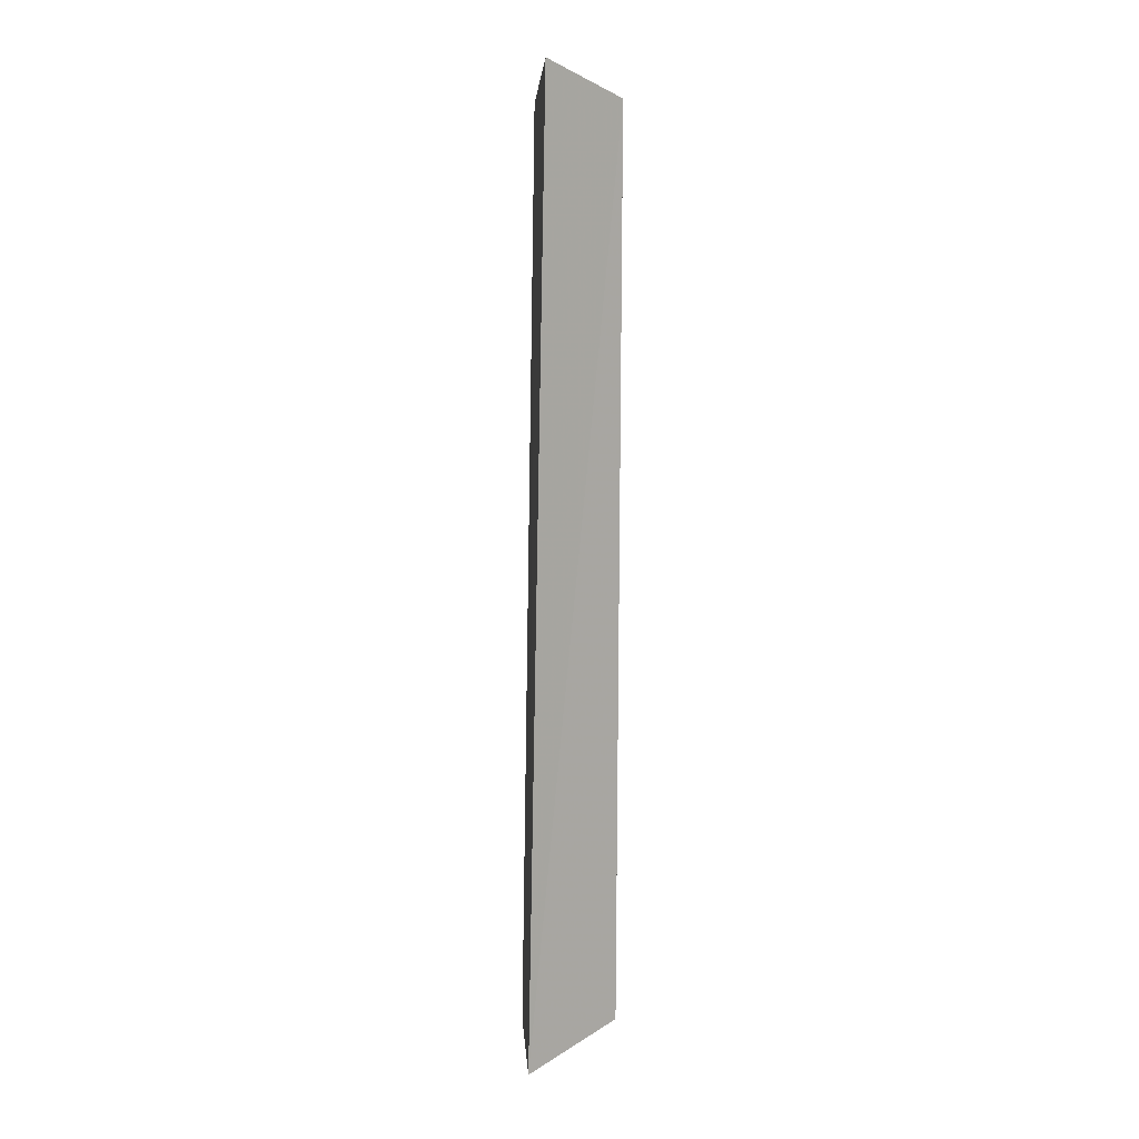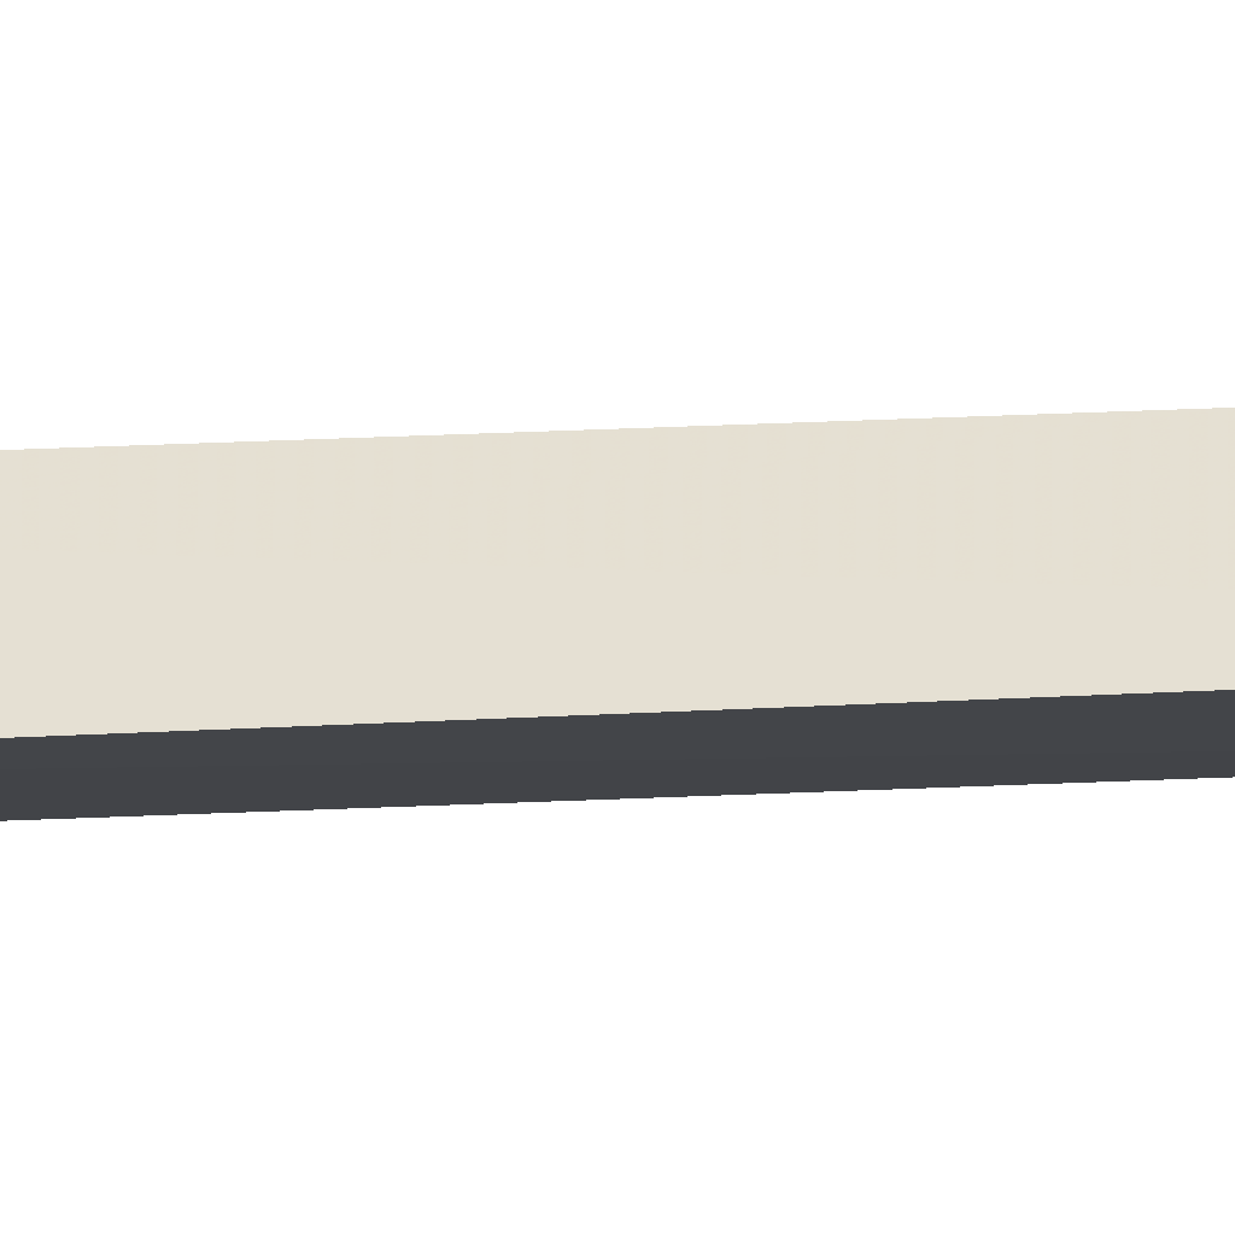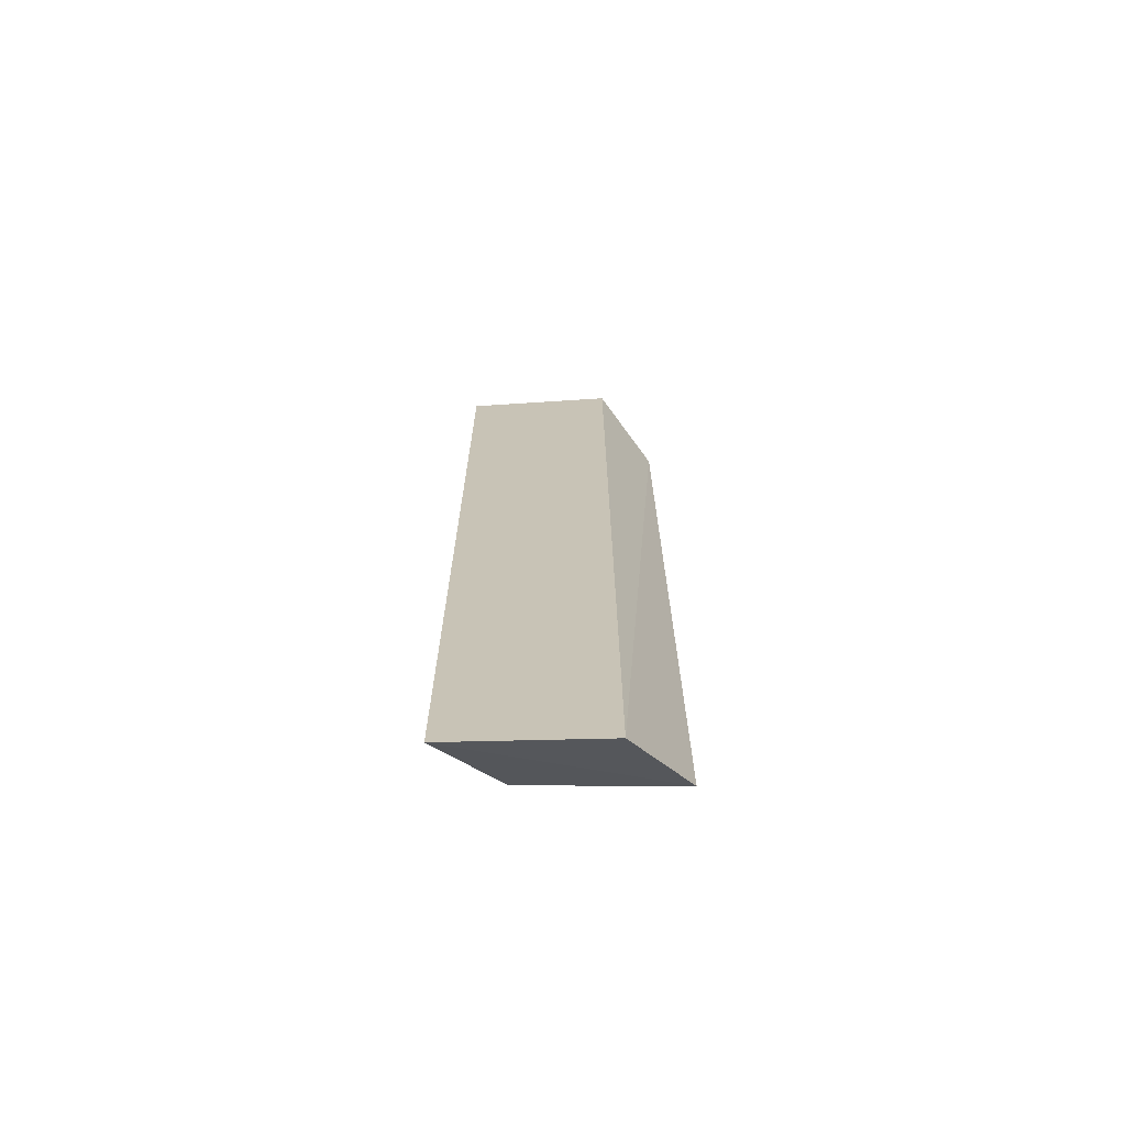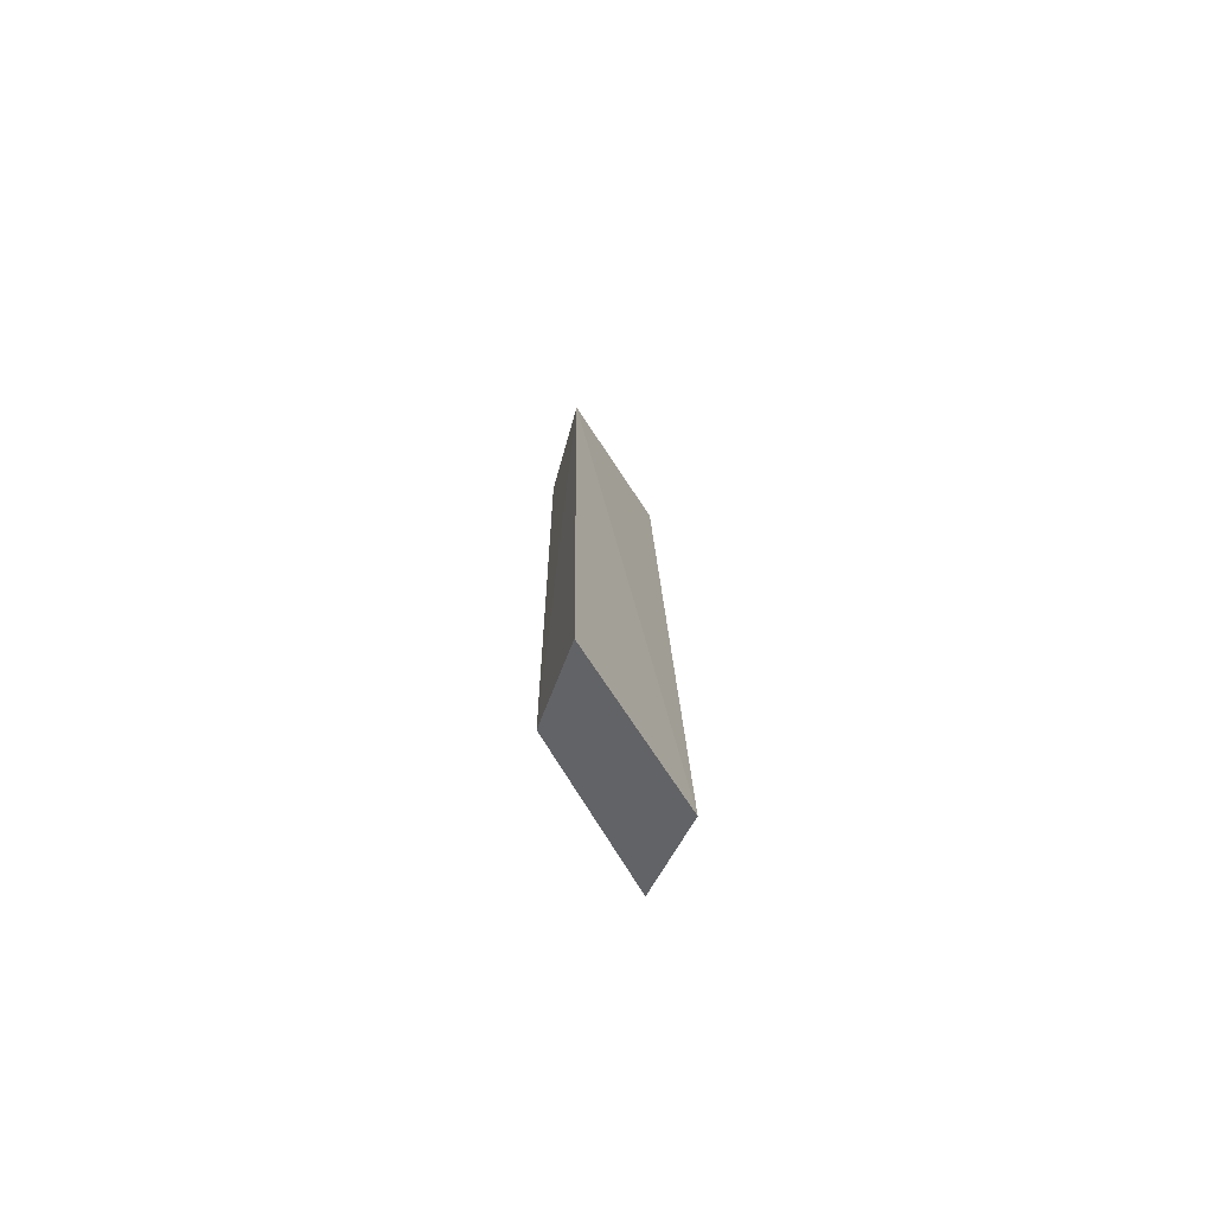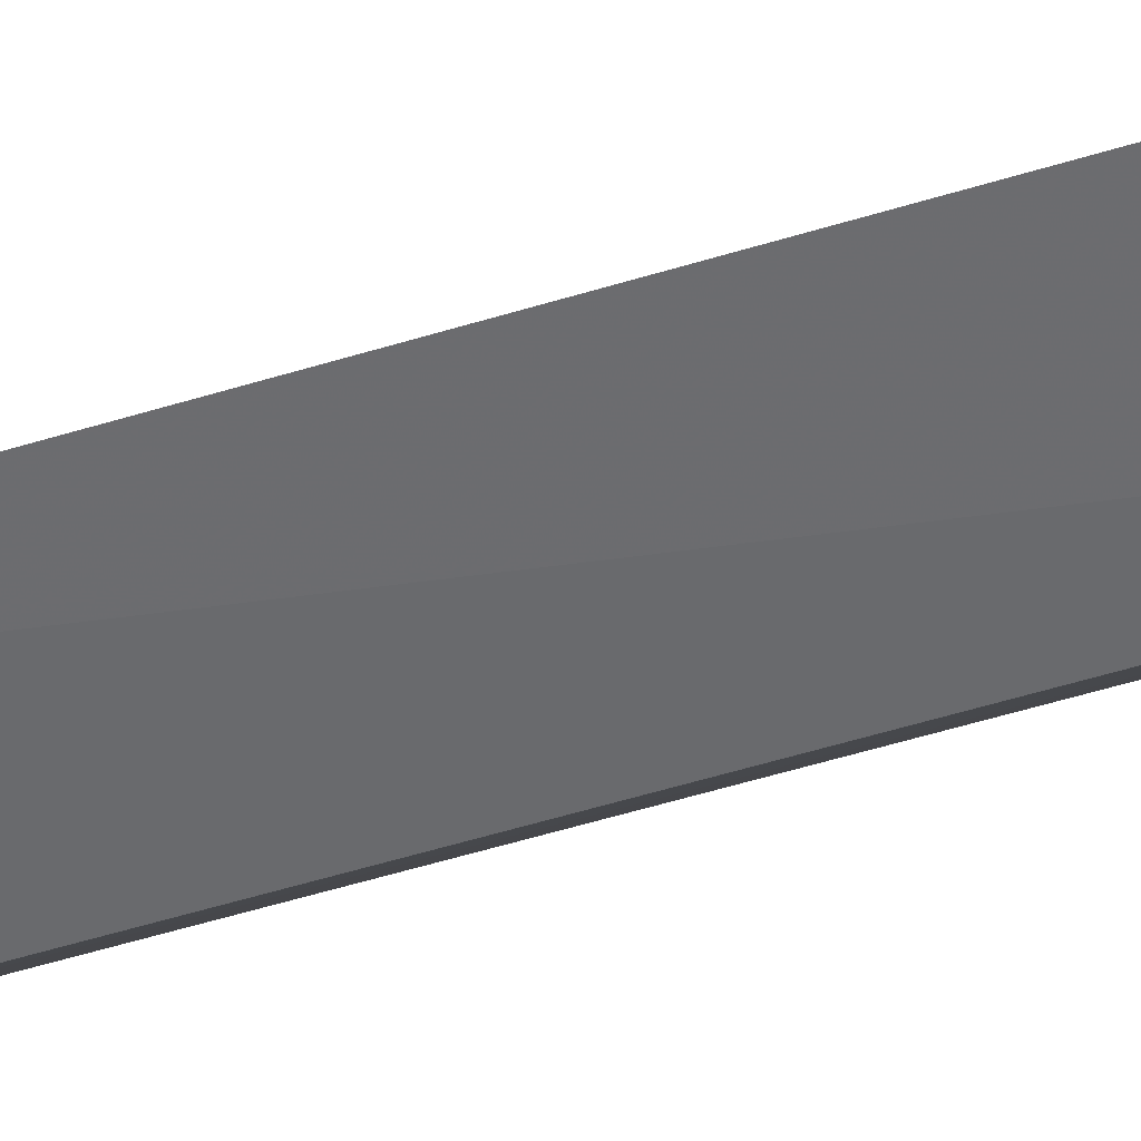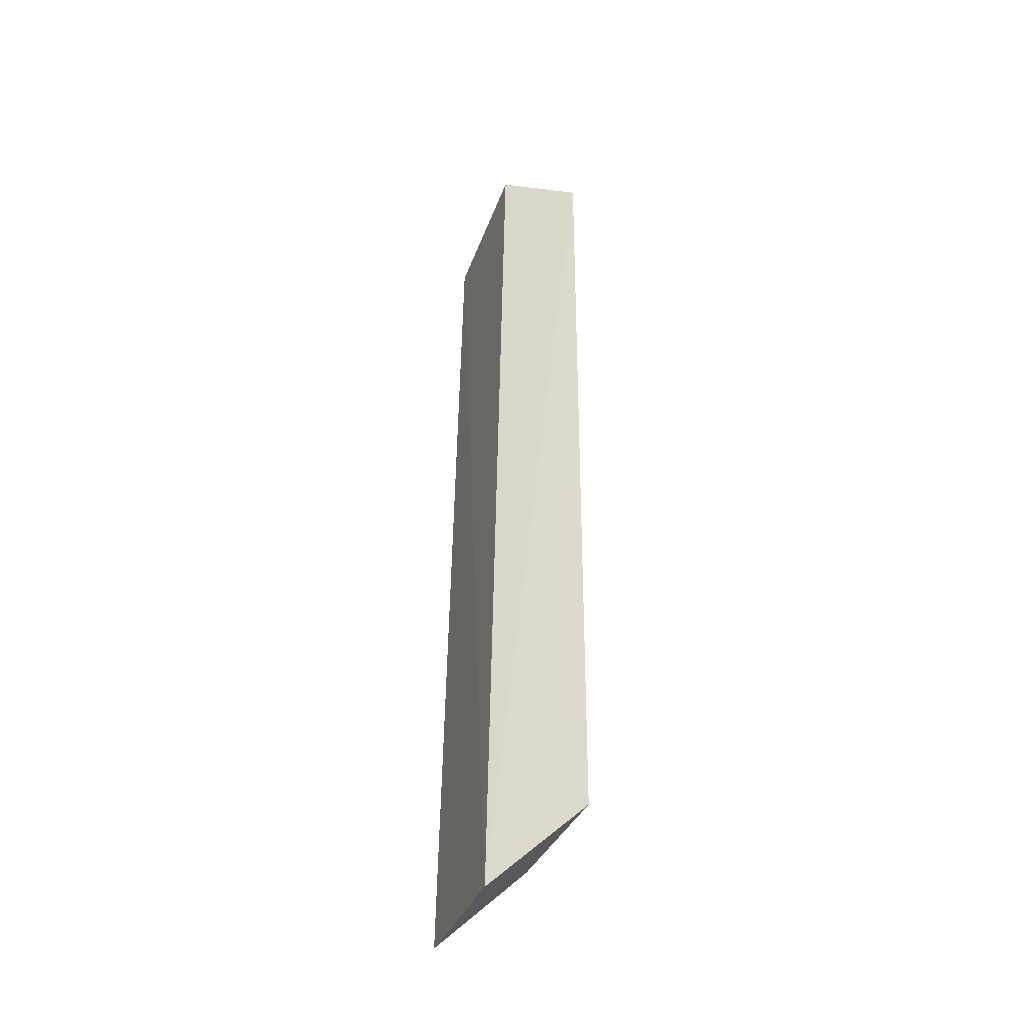
<metadata>
{"format":"obj","ext":"obj","renderer":"f3d","projection":"perspective","resolution":1024,"background":"white","views":[{"elev":2.7,"azim":94.7,"up":"+Y"},{"elev":-18.4,"azim":98.8,"up":"+Z"},{"elev":-69.0,"azim":11.8,"up":"+Y"},{"elev":-74.5,"azim":-47.4,"up":"+Y"},{"elev":-63.1,"azim":107.1,"up":"+Z"},{"elev":-40.1,"azim":79.1,"up":"+Y"}]}
</metadata>
<code>
v -0.3571 -0.05028 -0.03406
v -0.3529 -0.04351 -0.04262
v -0.3574 0.04567 -0.03573
v -0.3722 0.04427 -0.03321
v -0.372 -0.04913 -0.03189
v -0.3533 0.04097 -0.04319
v -0.3675 -0.04273 -0.0399
v -0.3679 0.03984 -0.04065
f 1 3 4
f 5 2 1
f 5 1 4
f 6 1 2
f 6 3 1
f 7 5 4
f 7 2 5
f 8 4 3
f 8 3 6
f 8 7 4
f 8 6 2
f 8 2 7

</code>
